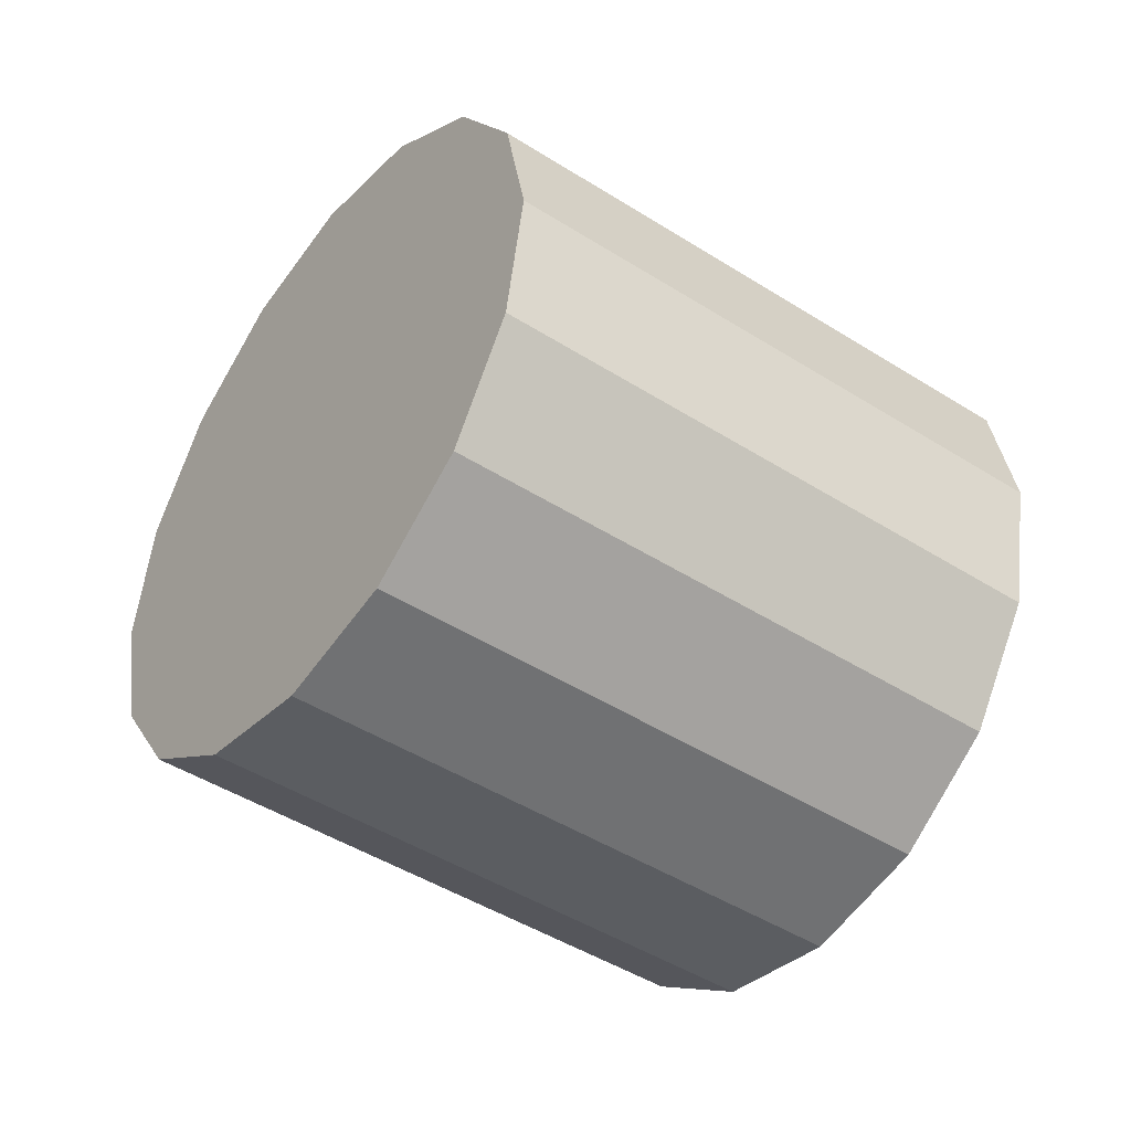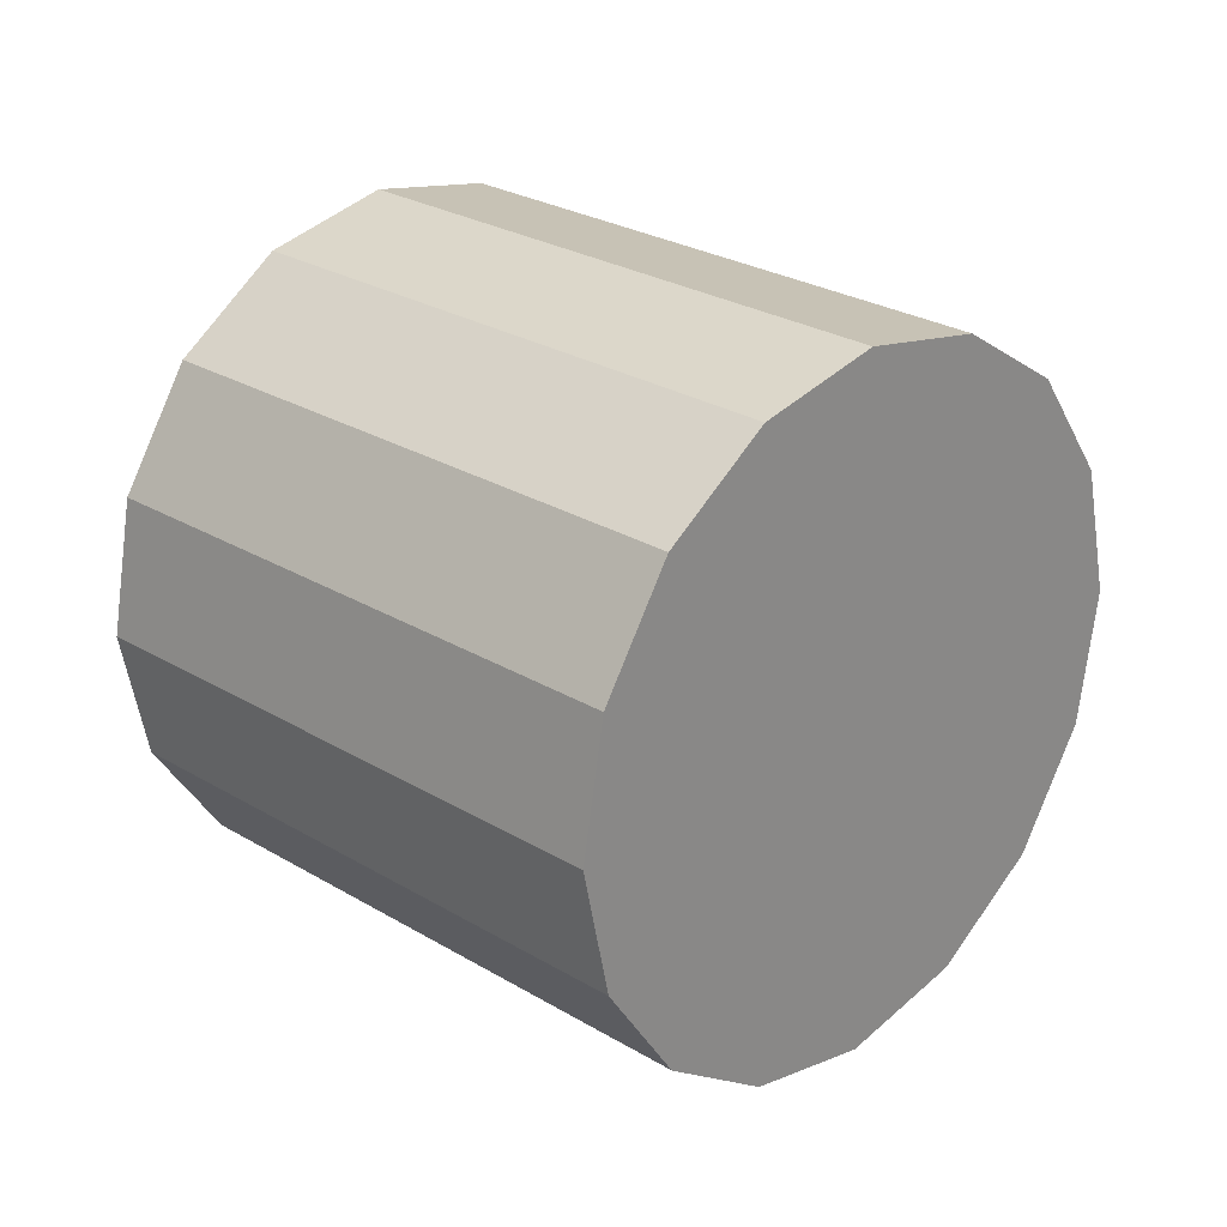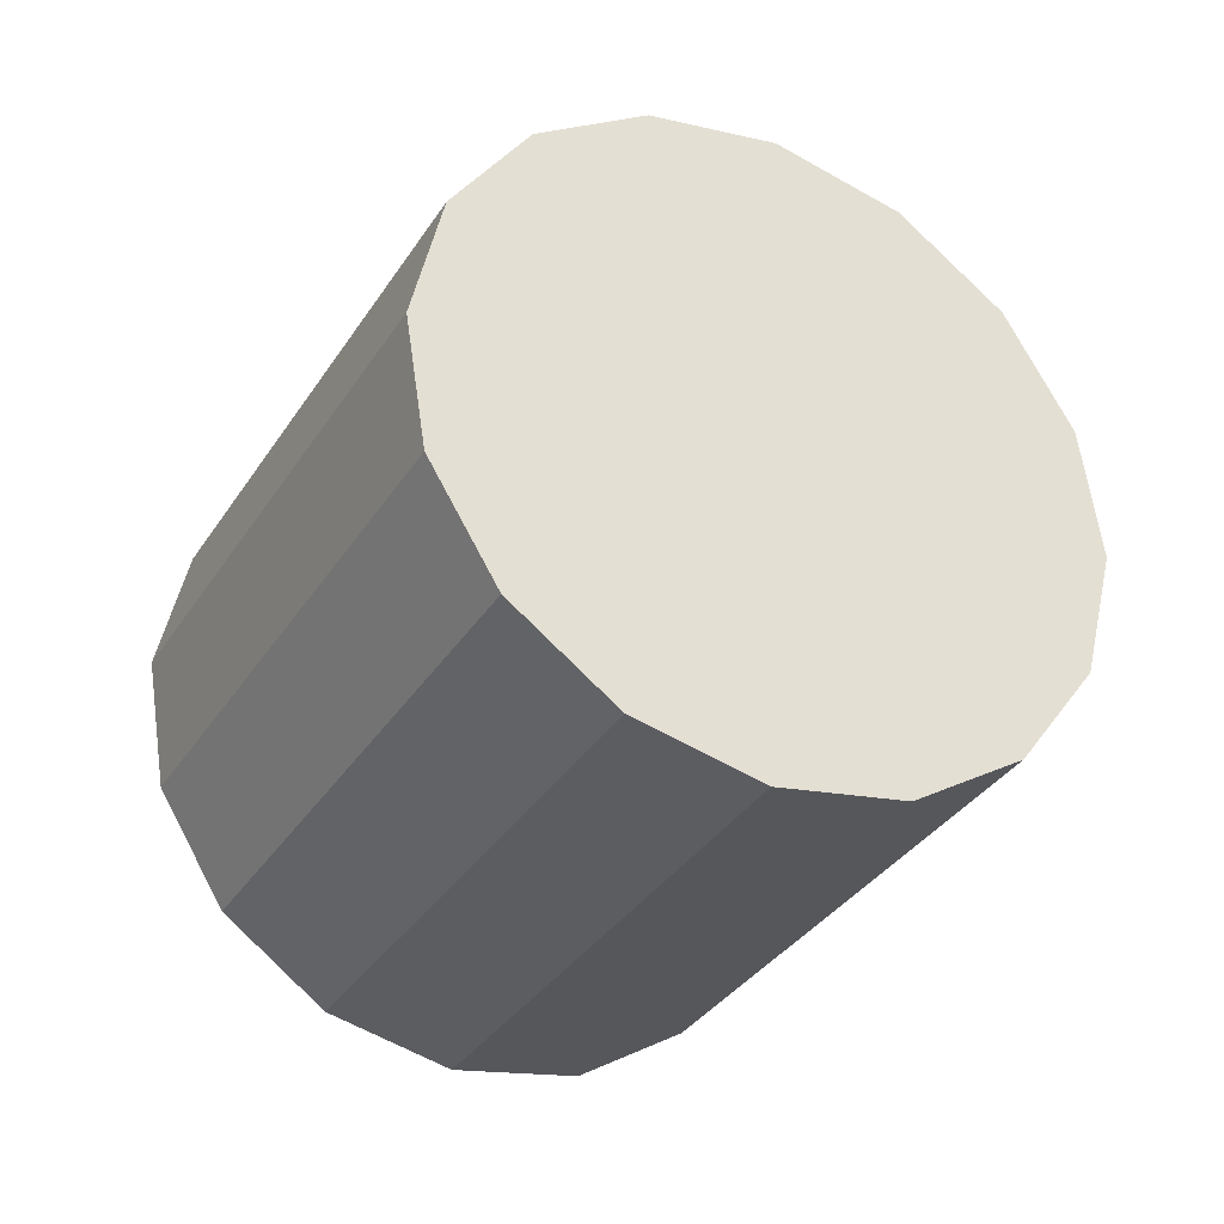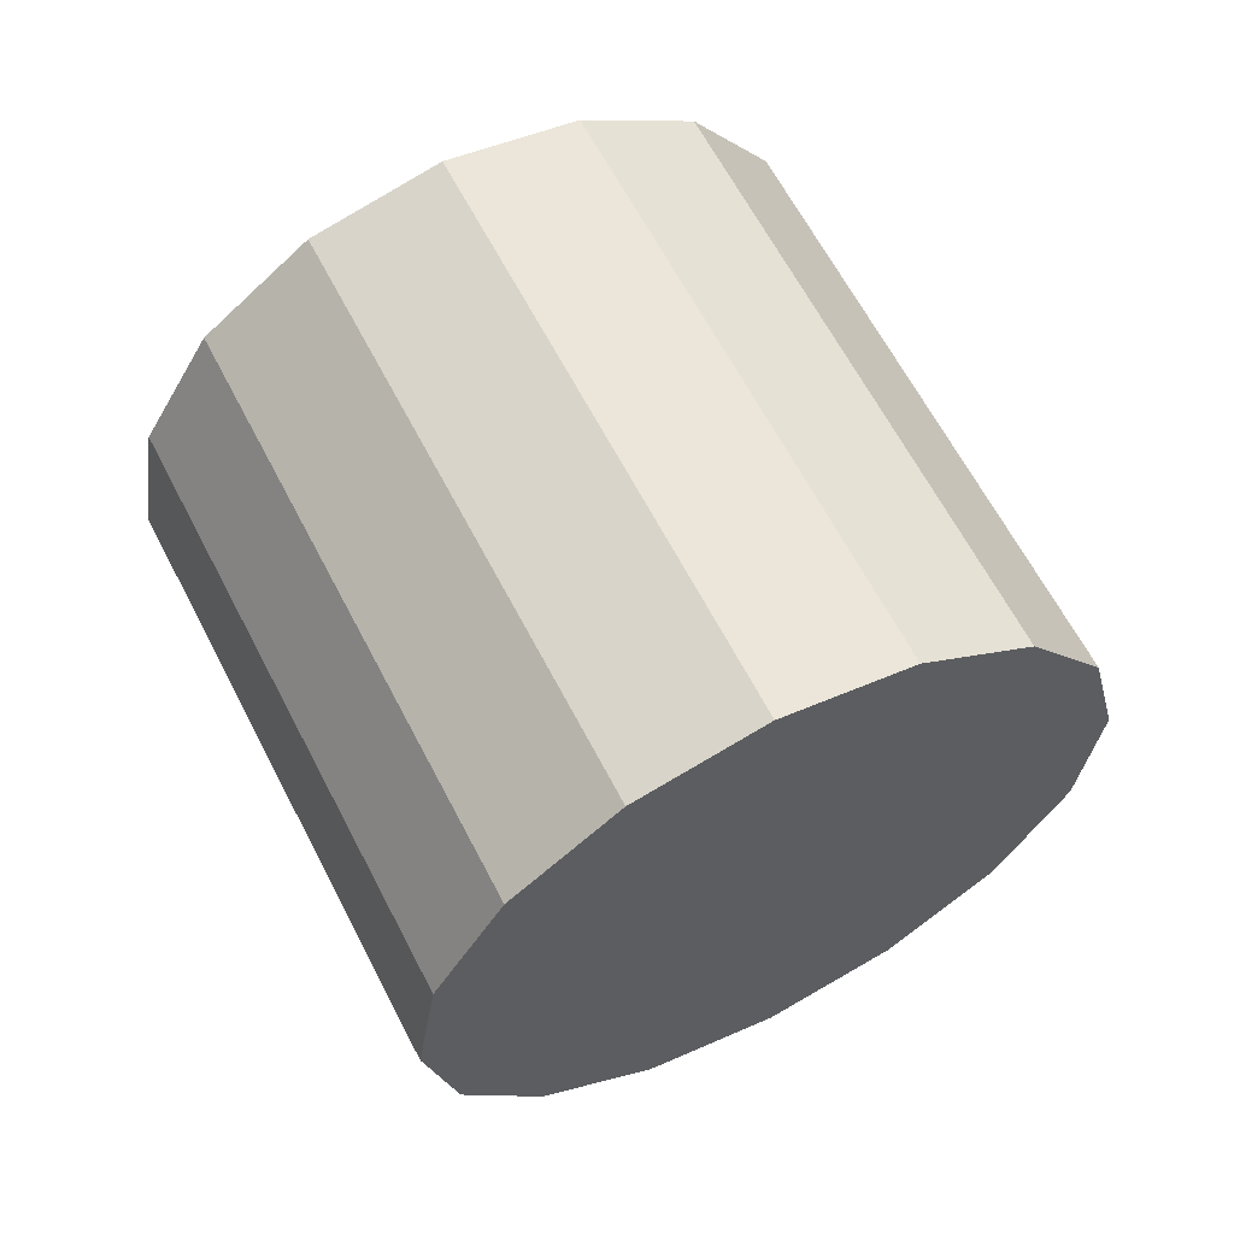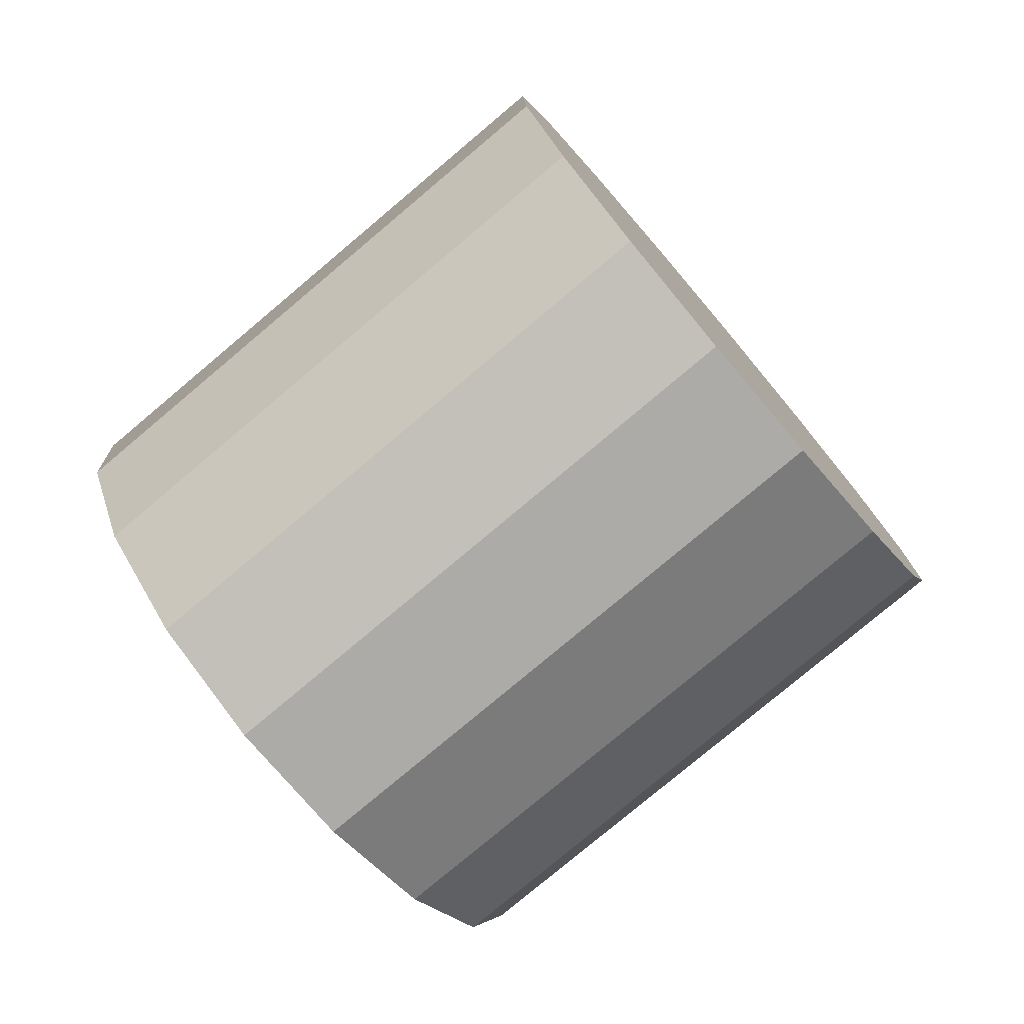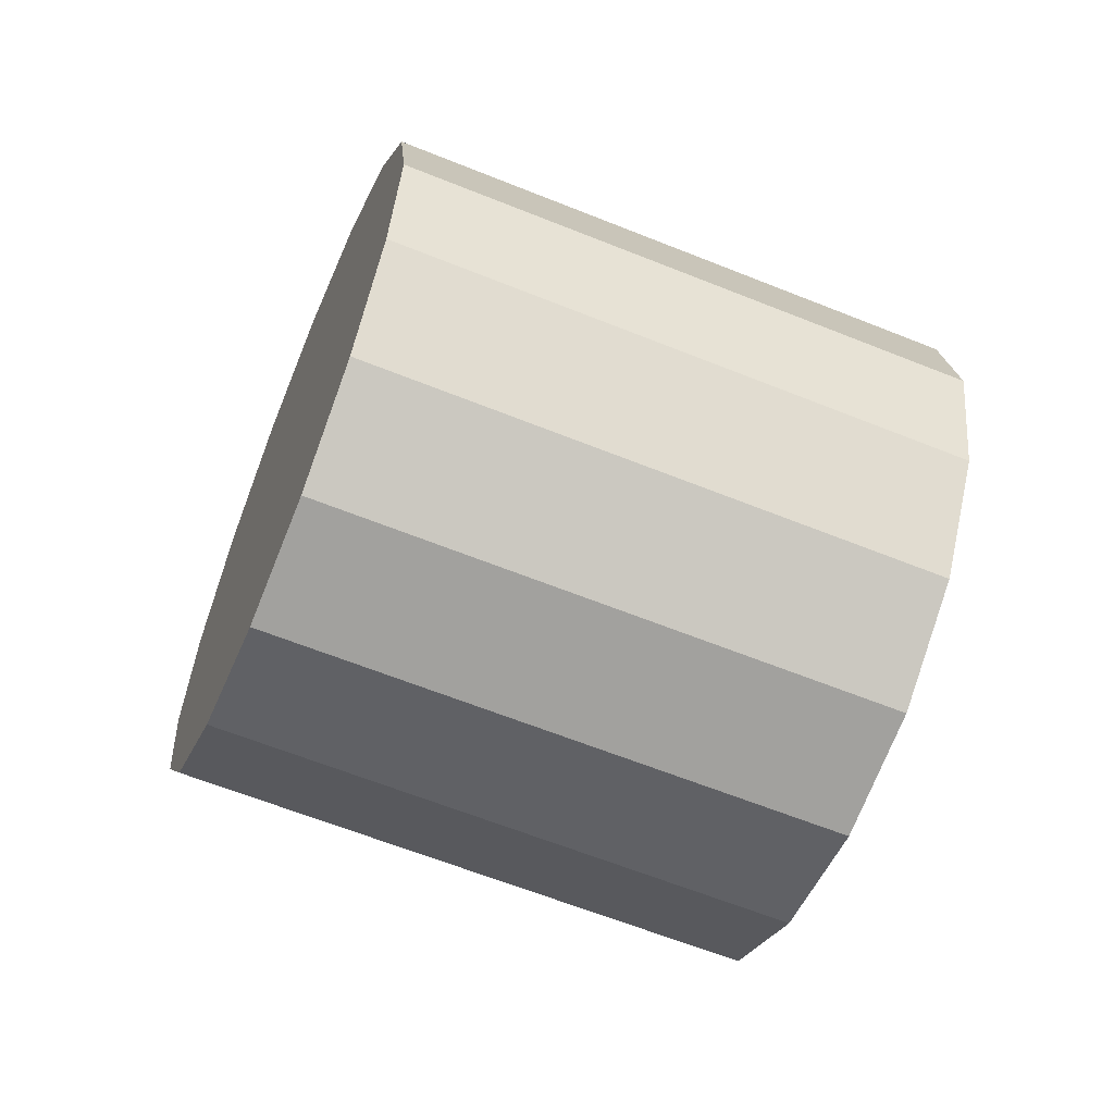
<metadata>
{"format":"obj","ext":"obj","renderer":"f3d","projection":"perspective","resolution":1024,"background":"white","views":[{"elev":25.7,"azim":166.1,"up":"+Z"},{"elev":-28.1,"azim":-149.9,"up":"+Z"},{"elev":6.2,"azim":56.4,"up":"+Z"},{"elev":22.6,"azim":-123.2,"up":"+Z"},{"elev":41.5,"azim":-22.4,"up":"+Z"},{"elev":-61.6,"azim":123.4,"up":"+Y"}]}
</metadata>
<code>
o Cylinder.350_Cylinder.1779
v -2.531 -1.737 1.247
v -0.8775 -1.736 2.372
v -2.481 -1.301 1.173
v -0.8276 -1.301 2.298
v -2.342 -0.9333 0.9672
v -0.6878 -0.9324 2.092
v -2.133 -0.6884 0.6605
v -0.4793 -0.6875 1.785
v -1.888 -0.6041 0.2998
v -0.234 -0.6032 1.425
v -1.643 -0.6931 -0.06018
v 0.01086 -0.6922 1.065
v -1.436 -0.942 -0.3645
v 0.218 -0.9411 0.7602
v -1.298 -1.313 -0.5669
v 0.3558 -1.312 0.5579
v -1.25 -1.749 -0.6365
v 0.4034 -1.748 0.4882
v -1.3 -2.184 -0.5628
v 0.3535 -2.184 0.562
v -1.44 -2.553 -0.3569
v 0.2137 -2.552 0.7678
v -1.649 -2.797 -0.05026
v 0.005245 -2.797 1.074
v -1.894 -2.882 0.3105
v -0.2401 -2.881 1.435
v -2.139 -2.793 0.6705
v -0.4849 -2.792 1.795
v -2.346 -2.544 0.9748
v -0.6921 -2.543 2.1
v -2.484 -2.173 1.177
v -0.8299 -2.172 2.302
f 2 3 1
f 4 5 3
f 6 7 5
f 8 9 7
f 10 11 9
f 12 13 11
f 14 15 13
f 16 17 15
f 18 19 17
f 20 21 19
f 22 23 21
f 24 25 23
f 26 27 25
f 28 29 27
f 10 6 22
f 30 31 29
f 32 1 31
f 7 15 23
f 2 4 3
f 4 6 5
f 6 8 7
f 8 10 9
f 10 12 11
f 12 14 13
f 14 16 15
f 16 18 17
f 18 20 19
f 20 22 21
f 22 24 23
f 24 26 25
f 26 28 27
f 28 30 29
f 6 4 2
f 2 32 30
f 30 28 26
f 26 24 22
f 22 20 14
f 20 18 14
f 18 16 14
f 14 12 10
f 10 8 6
f 6 2 30
f 30 26 6
f 26 22 6
f 14 10 22
f 30 32 31
f 32 2 1
f 31 1 7
f 1 3 7
f 3 5 7
f 7 9 11
f 11 13 15
f 15 17 19
f 19 21 23
f 23 25 27
f 27 29 23
f 29 31 23
f 7 11 15
f 15 19 23
f 31 7 23

</code>
